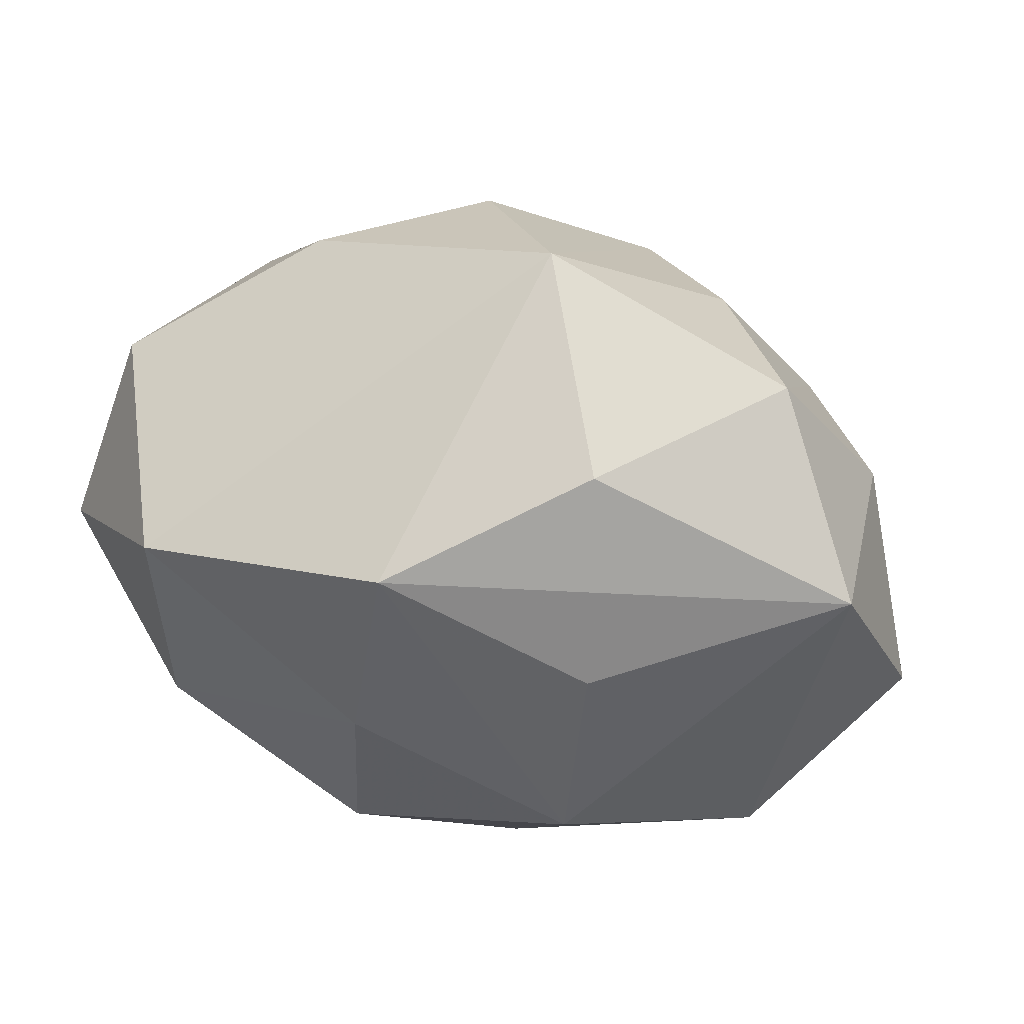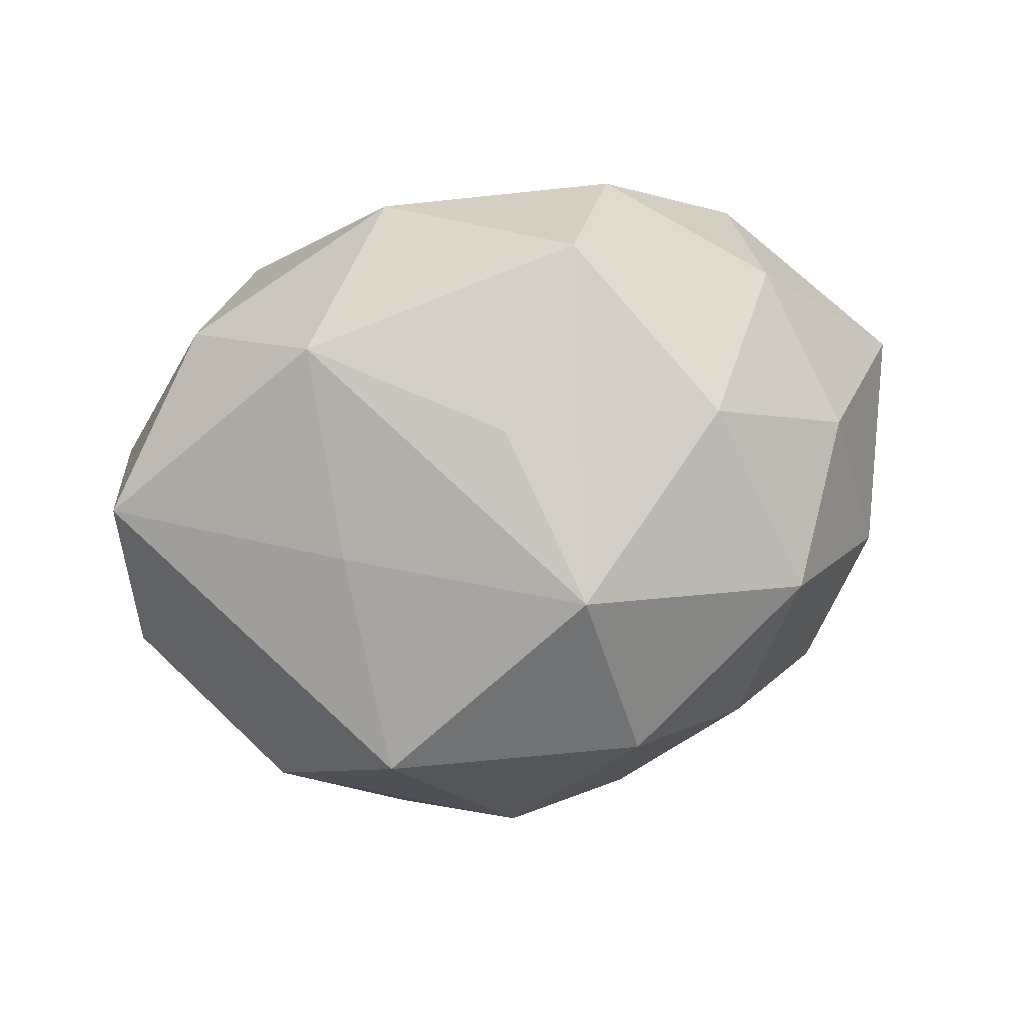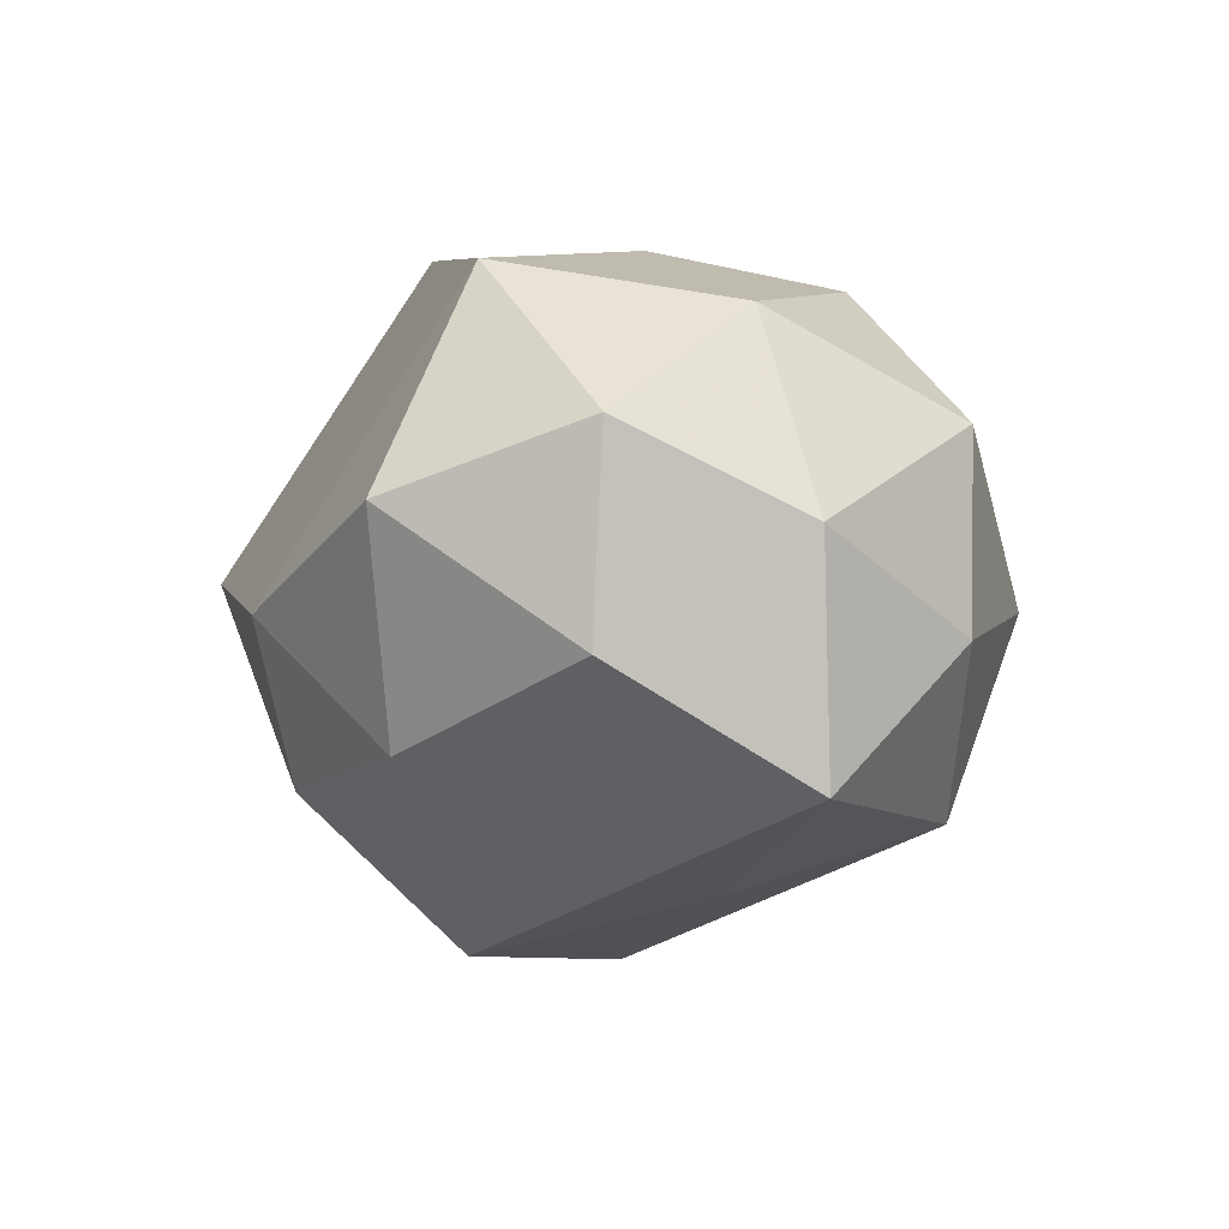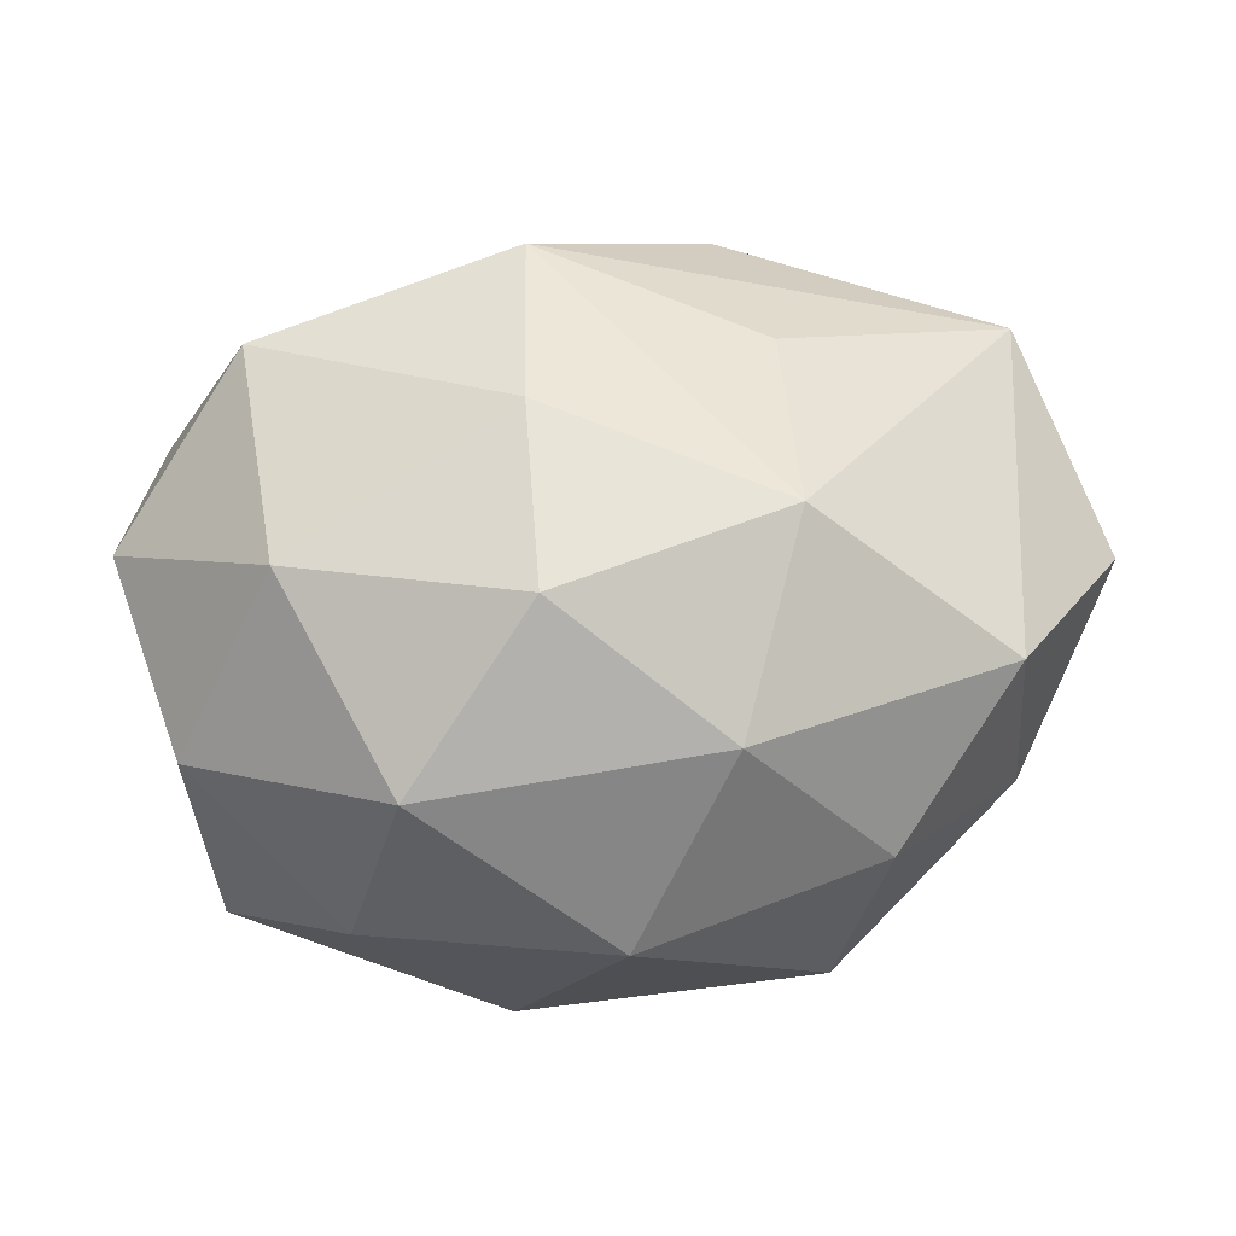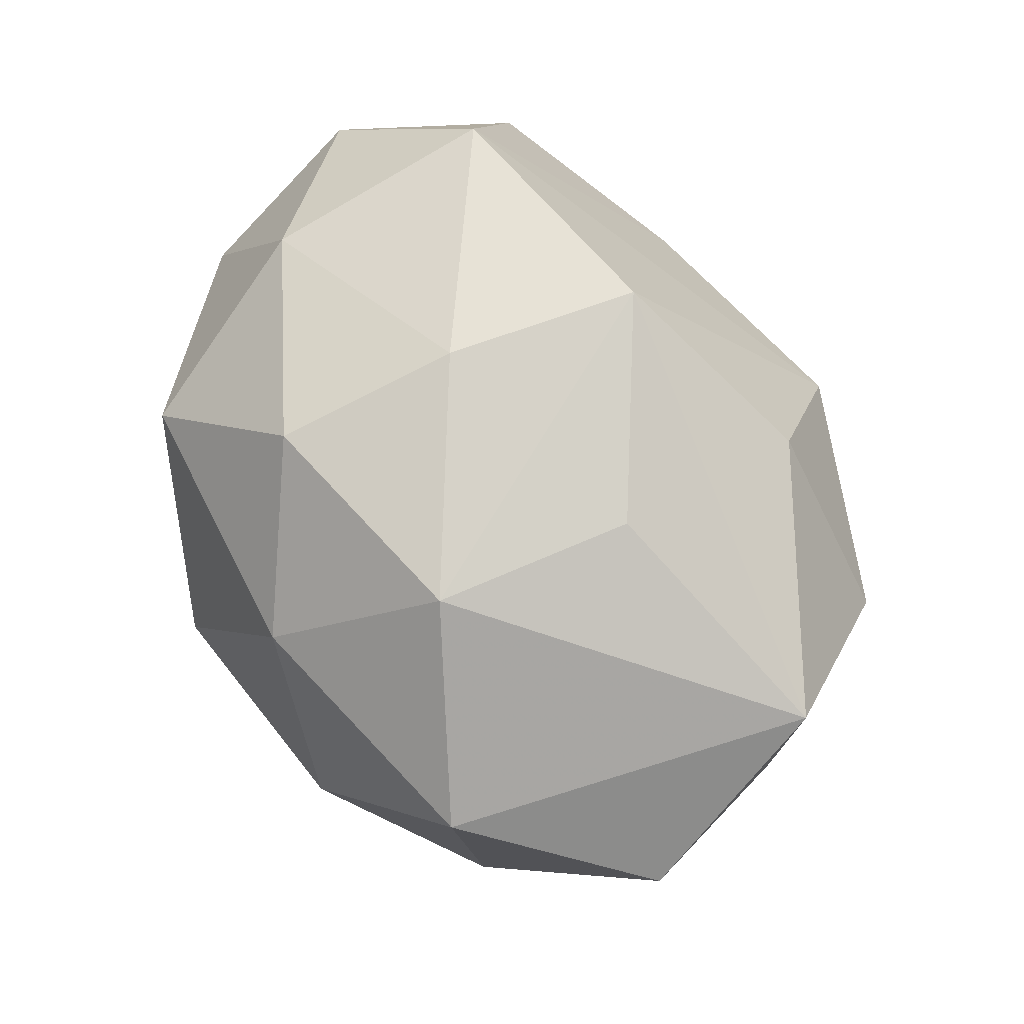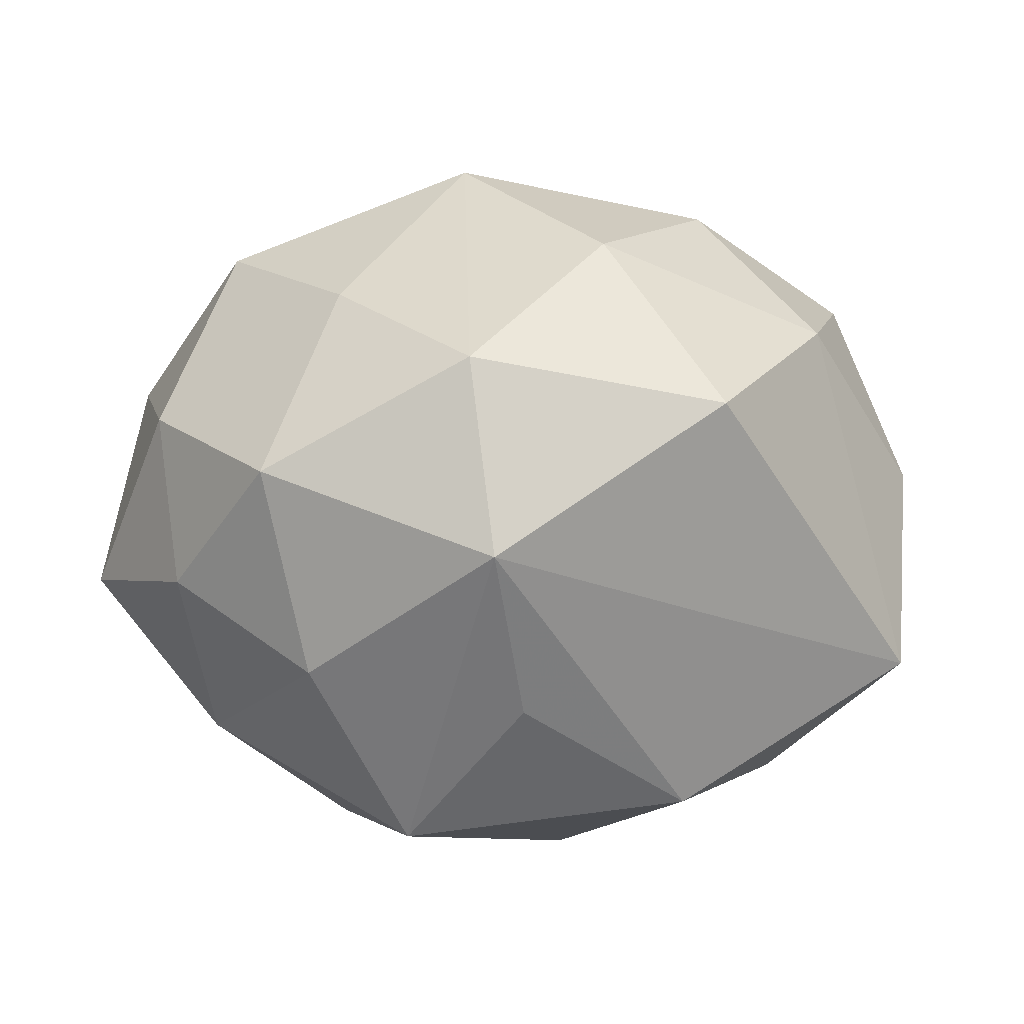
<metadata>
{"format":"obj","ext":"obj","renderer":"f3d","projection":"perspective","resolution":1024,"background":"white","views":[{"elev":40.8,"azim":13.8,"up":"+Y"},{"elev":-69.3,"azim":12.9,"up":"+Z"},{"elev":-2.1,"azim":-92.6,"up":"+Z"},{"elev":49.5,"azim":-9.9,"up":"+Z"},{"elev":72.1,"azim":60.8,"up":"+Z"},{"elev":5.8,"azim":169.6,"up":"+Y"}]}
</metadata>
<code>
v -0.01277 0.02201 -0.001675
v -0.004536 -0.001051 0.02086
v 0.01084 0.003823 0.01817
v 0.02065 0.01896 0.00314
v 0.02574 -0.00319 -0.007416
v 0.02665 0.007794 -0.003021
v 0.01021 -0.02096 -0.0111
v 0.03087 -0.00441 0.004171
v 0.0229 -0.01402 -0.003787
v -0.009556 0.009618 -0.02147
v 0.0174 -0.008542 -0.01509
v 0.02052 0.005083 -0.01557
v -0.02888 0.002516 0.00832
v -0.02534 -0.009695 -0.01186
v 0.003247 -0.01123 -0.01775
v 0.01313 -0.02176 0.001244
v -0.0197 0.009063 0.01782
v -0.01973 -0.006317 0.01553
v 0.004144 0.0254 0.0008587
v -0.02803 0.003074 -0.004272
v 0.00431 -0.02001 0.01107
v 0.02151 -0.01555 0.009787
v -0.005687 -0.0132 0.01824
v -0.02655 -0.009262 0.002798
v -0.01454 -0.01931 0.00933
v -0.002533 0.01195 0.02045
v -0.00946 -0.004859 -0.01813
v 0.00963 -0.009638 0.01882
v -0.003367 0.02009 -0.01211
v 0.006169 -3.077e-05 -0.02308
v 0.007175 0.01271 -0.0195
v 0.009971 0.01751 0.01354
v 0.02699 0.008737 0.01174
v 0.01446 0.01663 -0.008881
v -0.01797 -0.01862 -0.003231
v -0.02516 0.01496 0.004004
v -0.002652 -0.02422 -0.001107
v -0.01948 0.01381 -0.009719
v -0.008796 -0.01864 -0.01388
f 8 33 22
f 26 19 17
f 17 19 1
f 1 36 17
f 23 25 21
f 21 25 37
f 37 39 7
f 19 26 32
f 32 26 33
f 19 32 4
f 4 32 33
f 8 22 9
f 11 7 30
f 30 12 11
f 11 9 7
f 17 36 13
f 36 20 13
f 27 39 14
f 30 39 27
f 31 12 30
f 25 23 18
f 17 13 18
f 28 22 33
f 21 22 28
f 28 23 21
f 30 7 15
f 15 39 30
f 7 39 15
f 16 22 21
f 21 37 16
f 16 37 7
f 16 9 22
f 7 9 16
f 35 37 25
f 39 37 35
f 14 39 35
f 12 4 6
f 6 33 8
f 6 4 33
f 8 9 5
f 9 11 5
f 5 11 12
f 5 6 8
f 12 6 5
f 29 1 19
f 19 31 29
f 34 4 12
f 12 31 34
f 19 4 34
f 34 31 19
f 33 26 3
f 3 28 33
f 26 28 3
f 2 28 26
f 23 28 2
f 2 26 17
f 17 18 2
f 2 18 23
f 24 35 25
f 25 18 24
f 24 18 13
f 14 35 24
f 24 20 14
f 24 13 20
f 1 29 38
f 38 20 36
f 36 1 38
f 14 20 38
f 10 29 31
f 10 38 29
f 10 31 30
f 30 27 10
f 14 38 10
f 10 27 14

</code>
